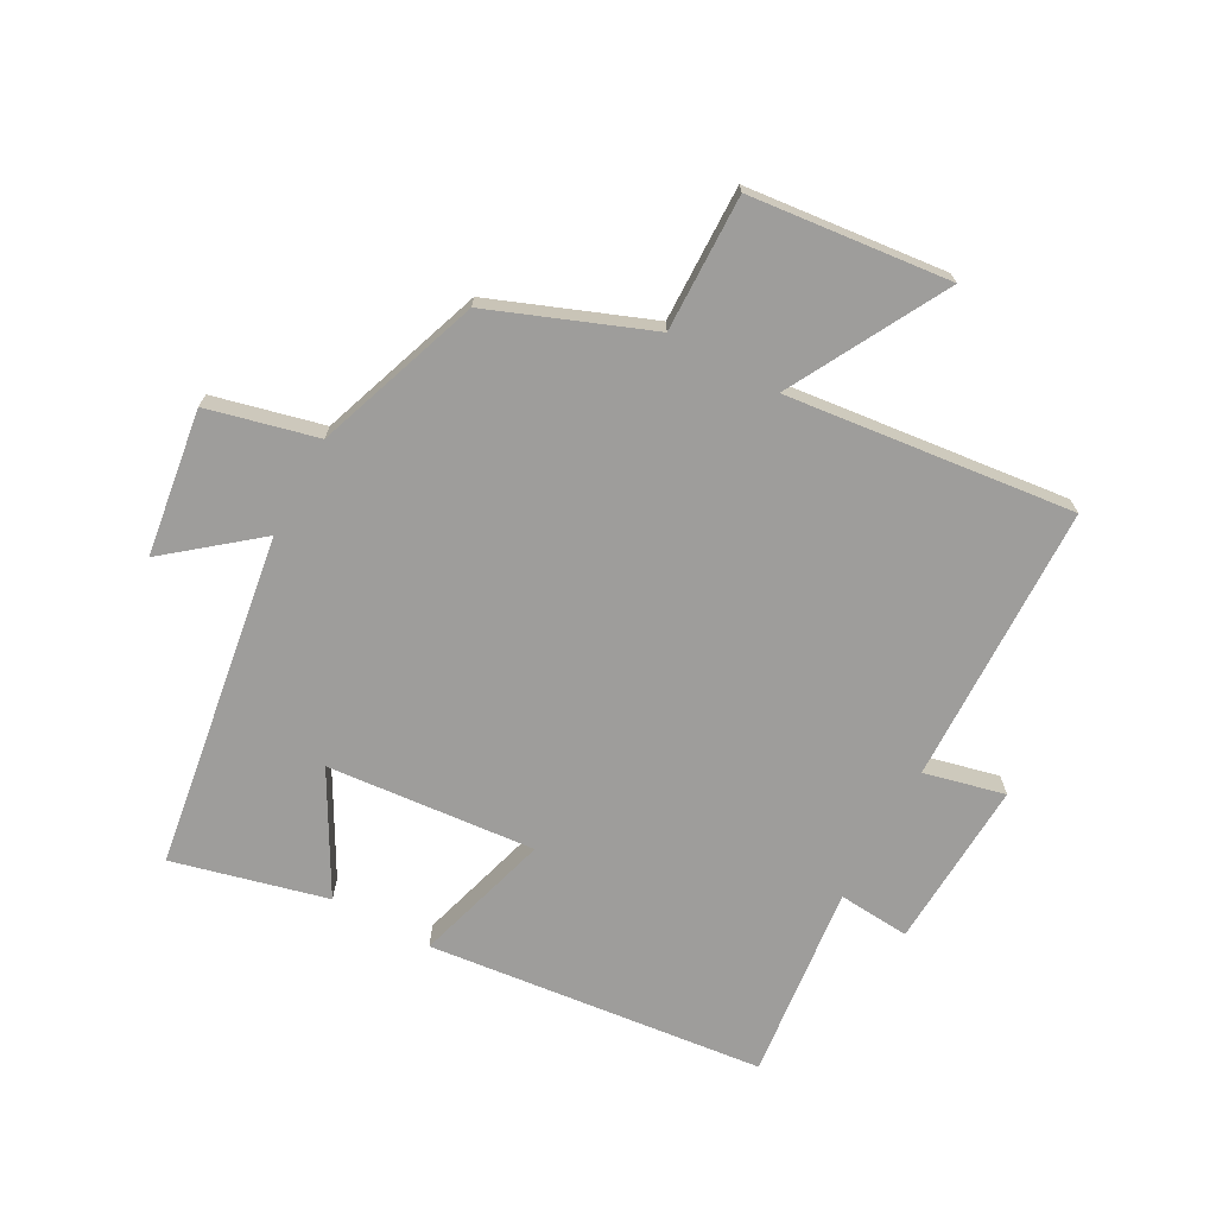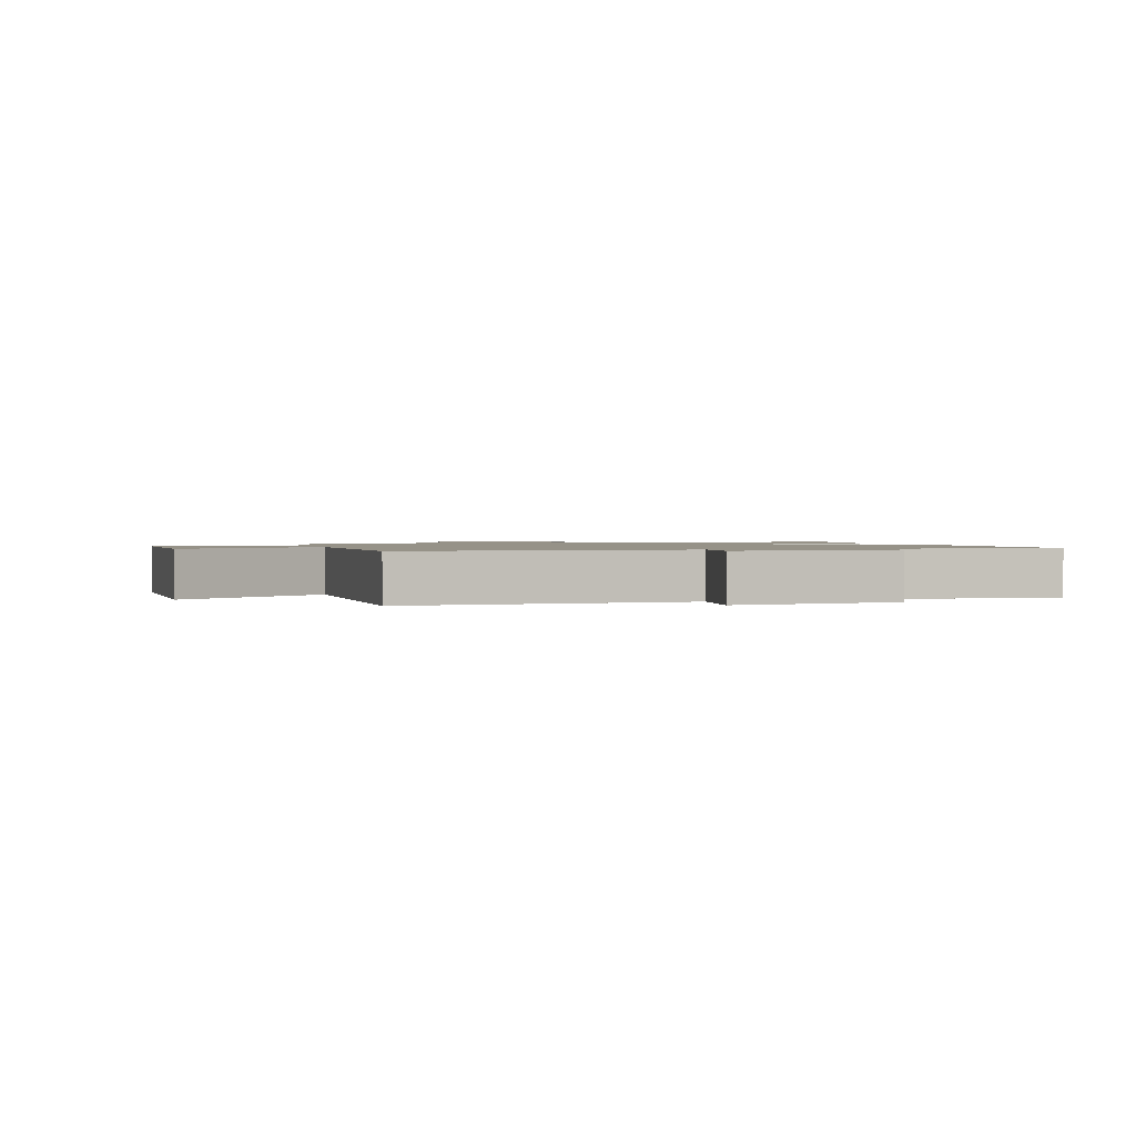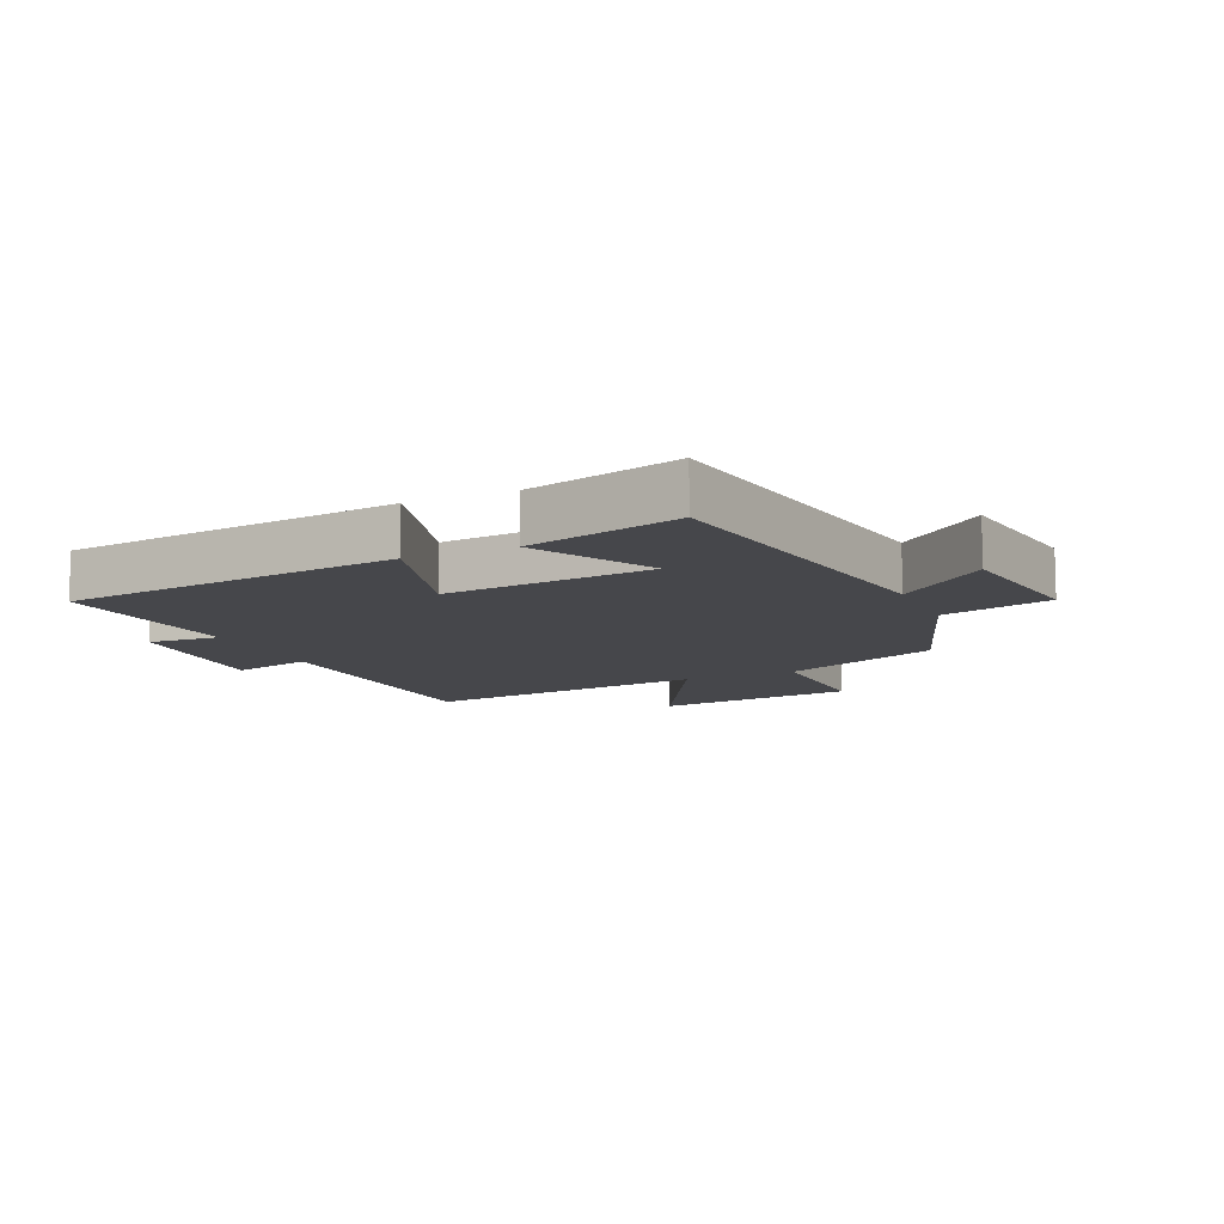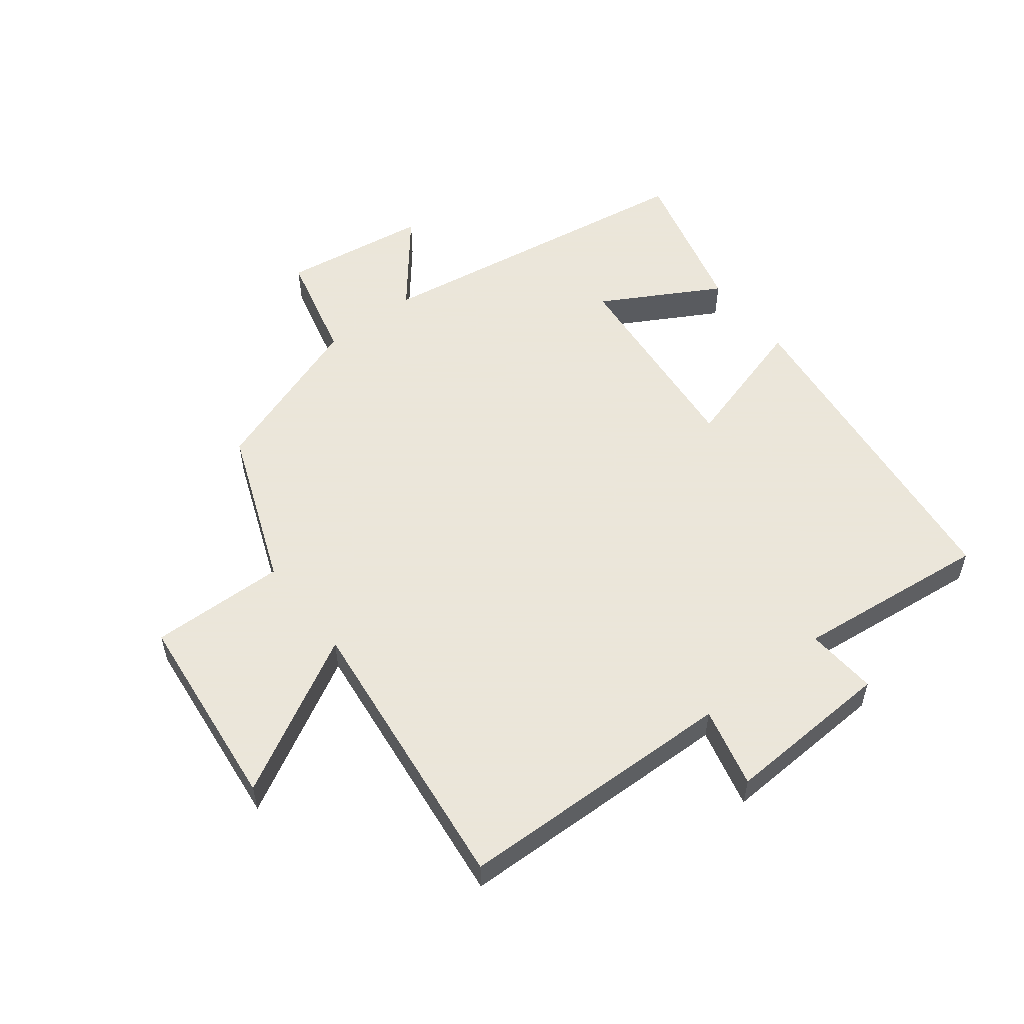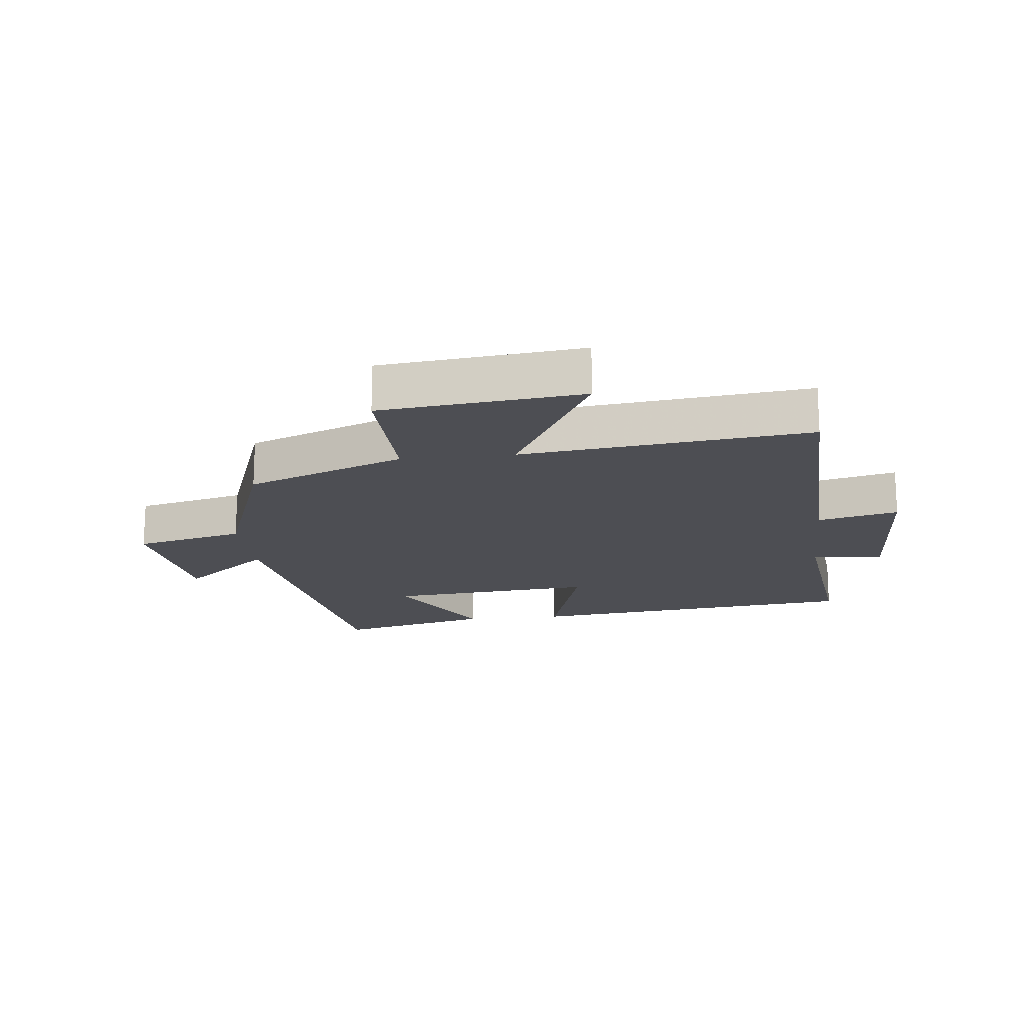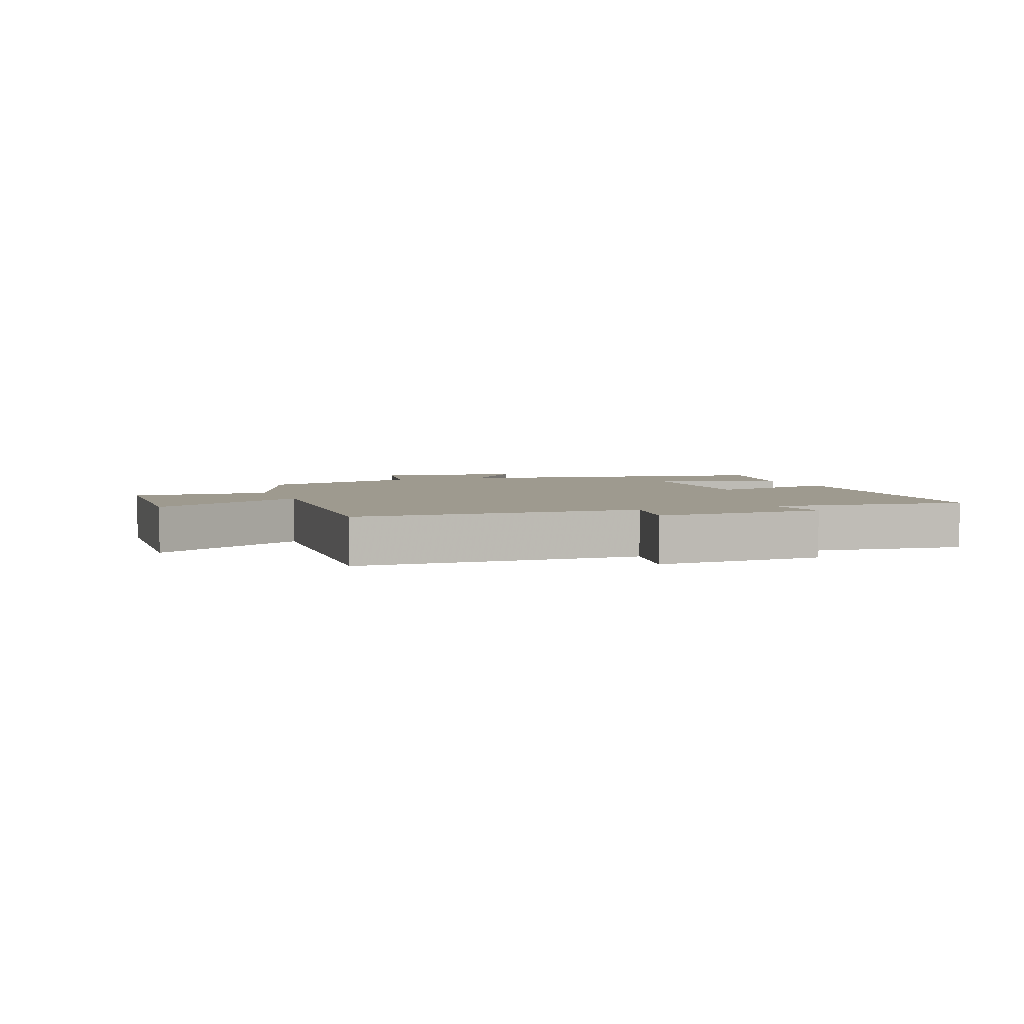
<metadata>
{"format":"obj","ext":"obj","renderer":"f3d","projection":"perspective","resolution":1024,"background":"white","views":[{"elev":-70.7,"azim":151.3,"up":"+Y"},{"elev":1.2,"azim":-111.5,"up":"+Y"},{"elev":-10.8,"azim":24.3,"up":"+Y"},{"elev":55.0,"azim":-127.7,"up":"+Y"},{"elev":-17.3,"azim":-173.5,"up":"+Y"},{"elev":3.7,"azim":-112.1,"up":"+Y"}]}
</metadata>
<code>
v -0.534 0.07 0.44
v 0.006 0.07 0.5
v -0.058 0.07 0.281
v 0.276 0.07 0.311
v 0.17 0.07 0.5
v 0.417 0.07 0.562
v 0.5 0.07 0.027
v 0.642 0.07 0.142
v 0.676 0.07 -0.092
v 0.5 0.07 -0.135
v 0.406 0.07 -0.401
v 0.152 0.07 -0.5
v 0.157 0.07 -0.718
v -0.165 0.07 -0.752
v -0.028 0.07 -0.5
v -0.489 0.07 -0.552
v -0.5 0.07 -0.102
v -0.629 0.07 -0.133
v -0.615 0.07 0.137
v -0.5 0.07 0.128
v -0.534 0 0.44
v 0.006 0 0.5
v -0.058 0 0.281
v 0.276 0 0.311
v 0.17 0 0.5
v 0.417 0 0.562
v 0.5 0 0.027
v 0.642 0 0.142
v 0.676 0 -0.092
v 0.5 0 -0.135
v 0.406 0 -0.401
v 0.152 0 -0.5
v 0.157 0 -0.718
v -0.165 0 -0.752
v -0.028 0 -0.5
v -0.489 0 -0.552
v -0.5 0 -0.102
v -0.629 0 -0.133
v -0.615 0 0.137
v -0.5 0 0.128
f 17 18 19 20
f 15 16 17 20
f 15 20 1
f 12 13 14 15
f 12 15 1
f 11 12 1
f 10 11 1
f 7 8 9 10
f 4 5 6 7
f 3 4 7 10
f 1 2 3
f 1 3 10
f 40 39 38 37
f 40 37 36 35
f 21 40 35
f 35 34 33 32
f 21 35 32
f 21 32 31
f 21 31 30
f 30 29 28 27
f 27 26 25 24
f 30 27 24 23
f 23 22 21
f 30 23 21
f 1 21 22 2
f 2 22 23 3
f 3 23 24 4
f 4 24 25 5
f 5 25 26 6
f 6 26 27 7
f 7 27 28 8
f 8 28 29 9
f 9 29 30 10
f 10 30 31 11
f 11 31 32 12
f 12 32 33 13
f 13 33 34 14
f 14 34 35 15
f 15 35 36 16
f 16 36 37 17
f 17 37 38 18
f 18 38 39 19
f 19 39 40 20
f 20 40 21 1

</code>
